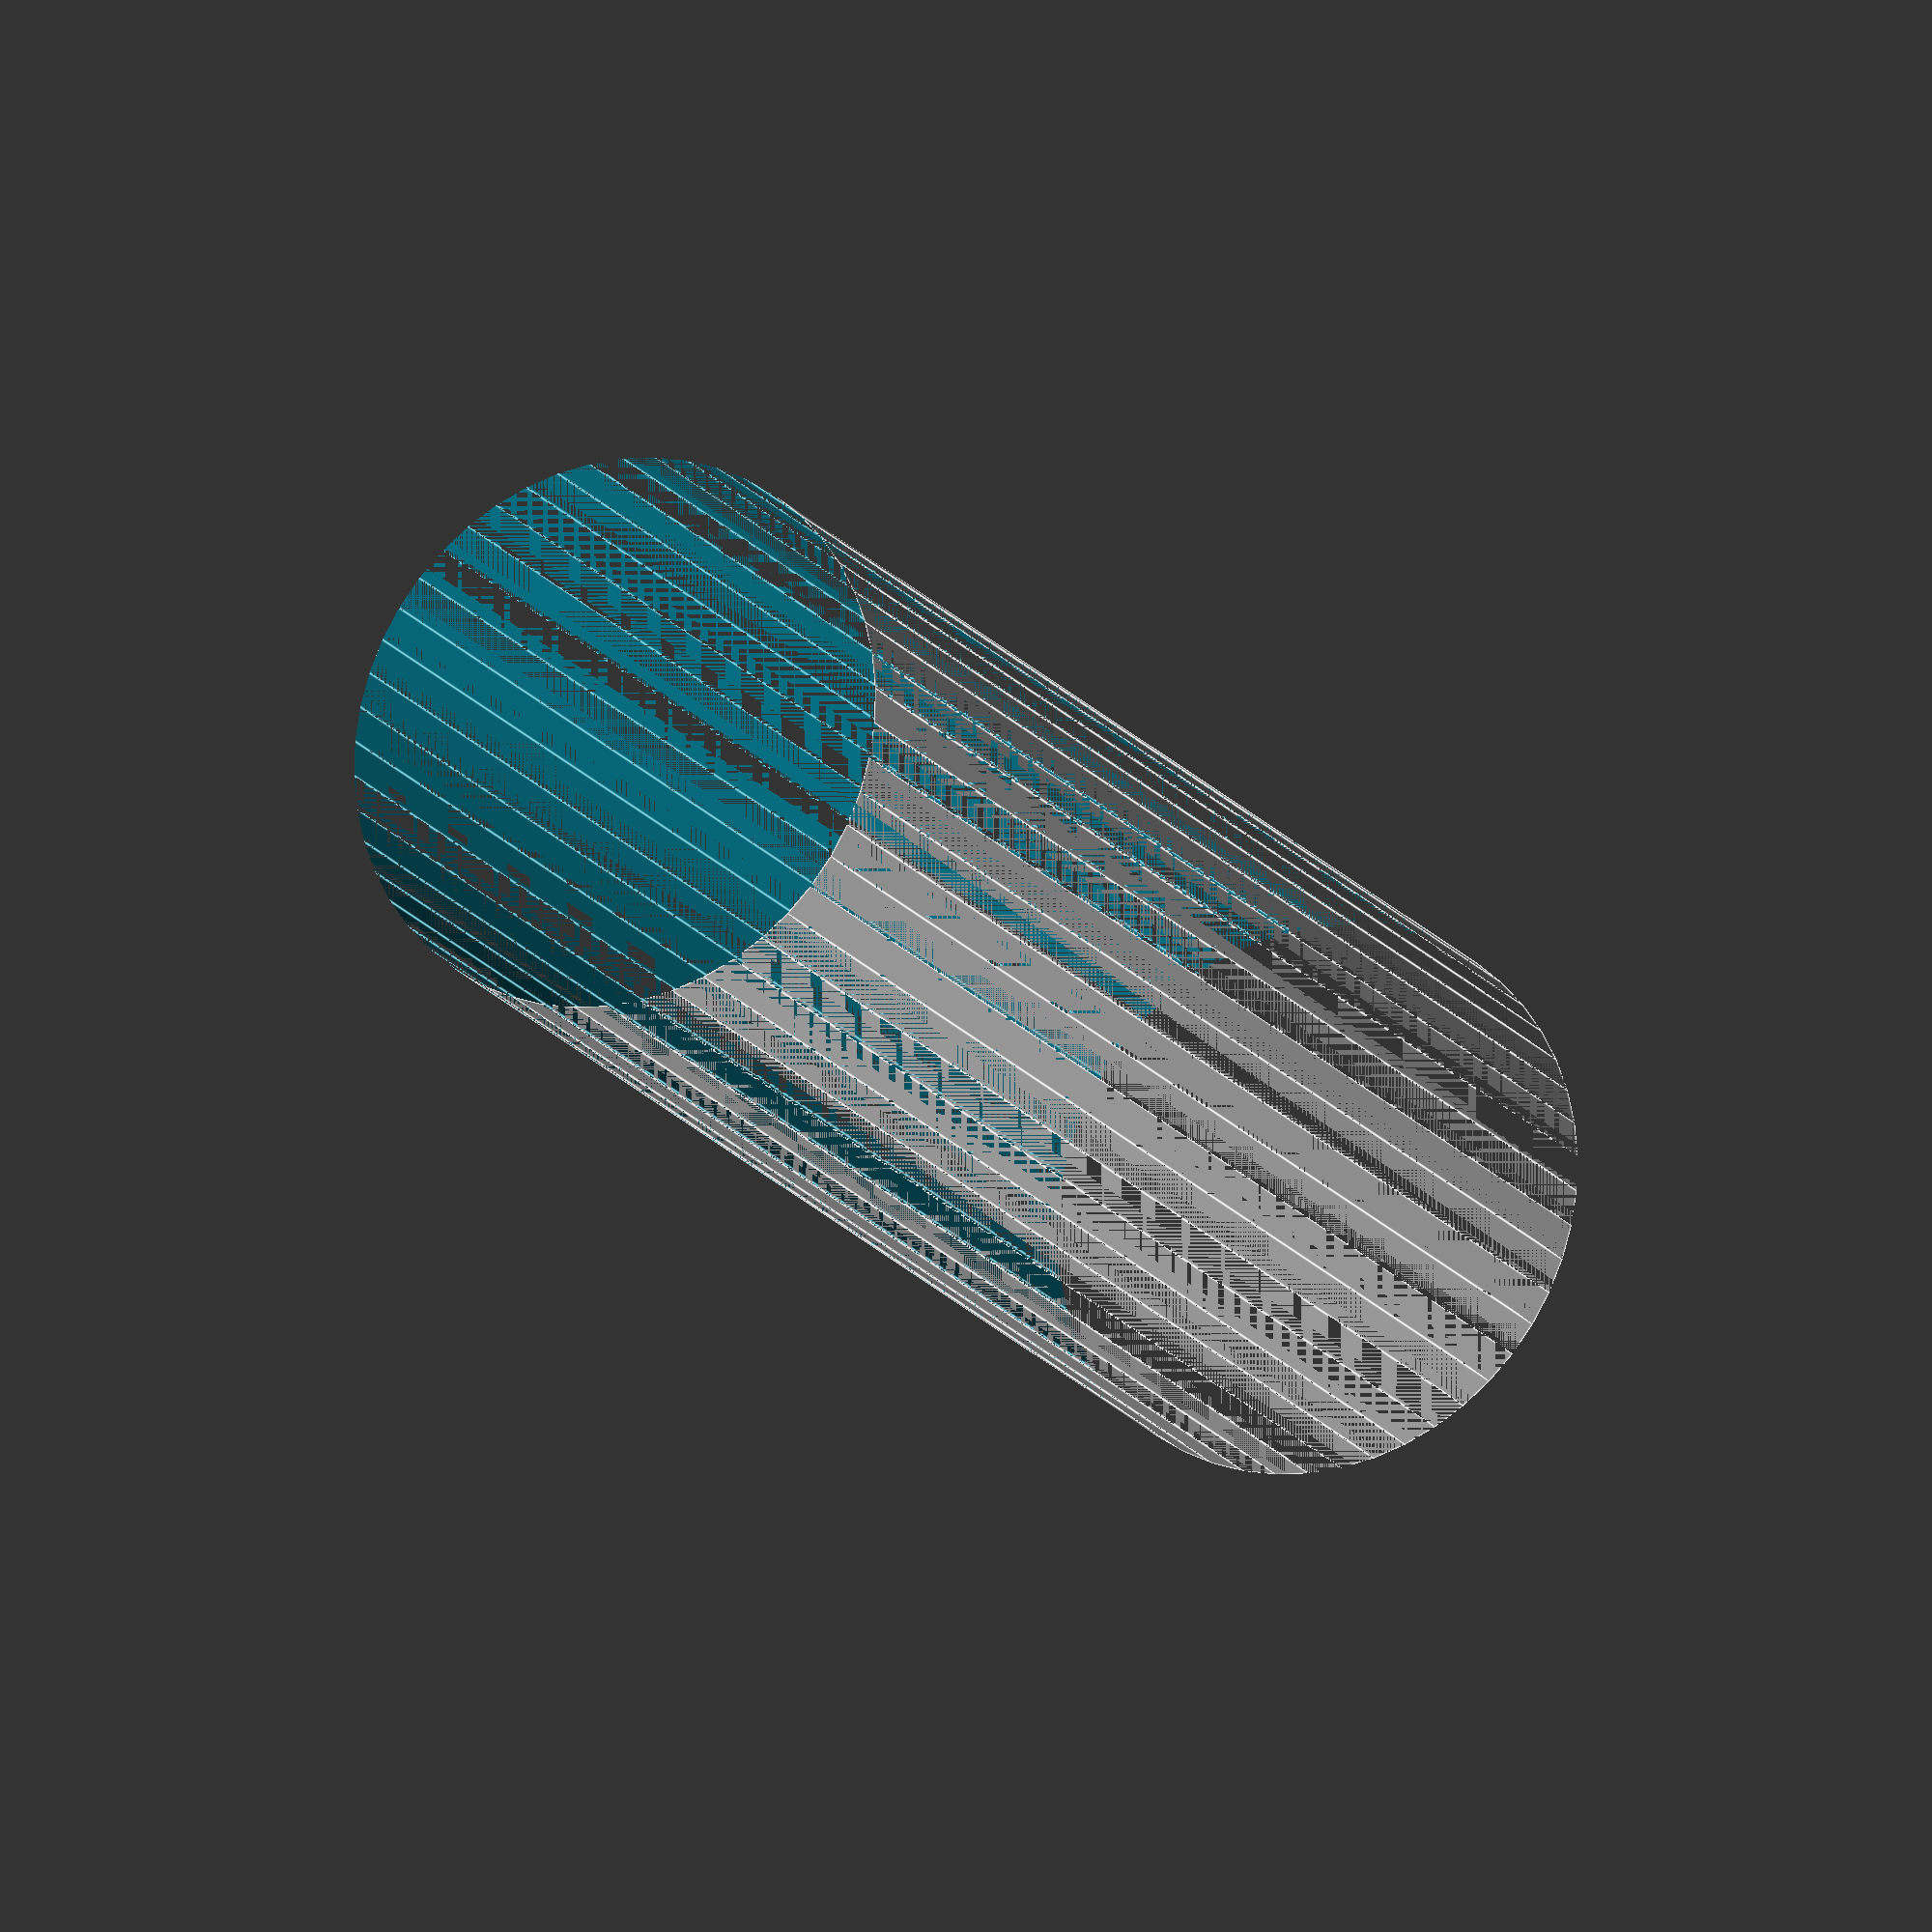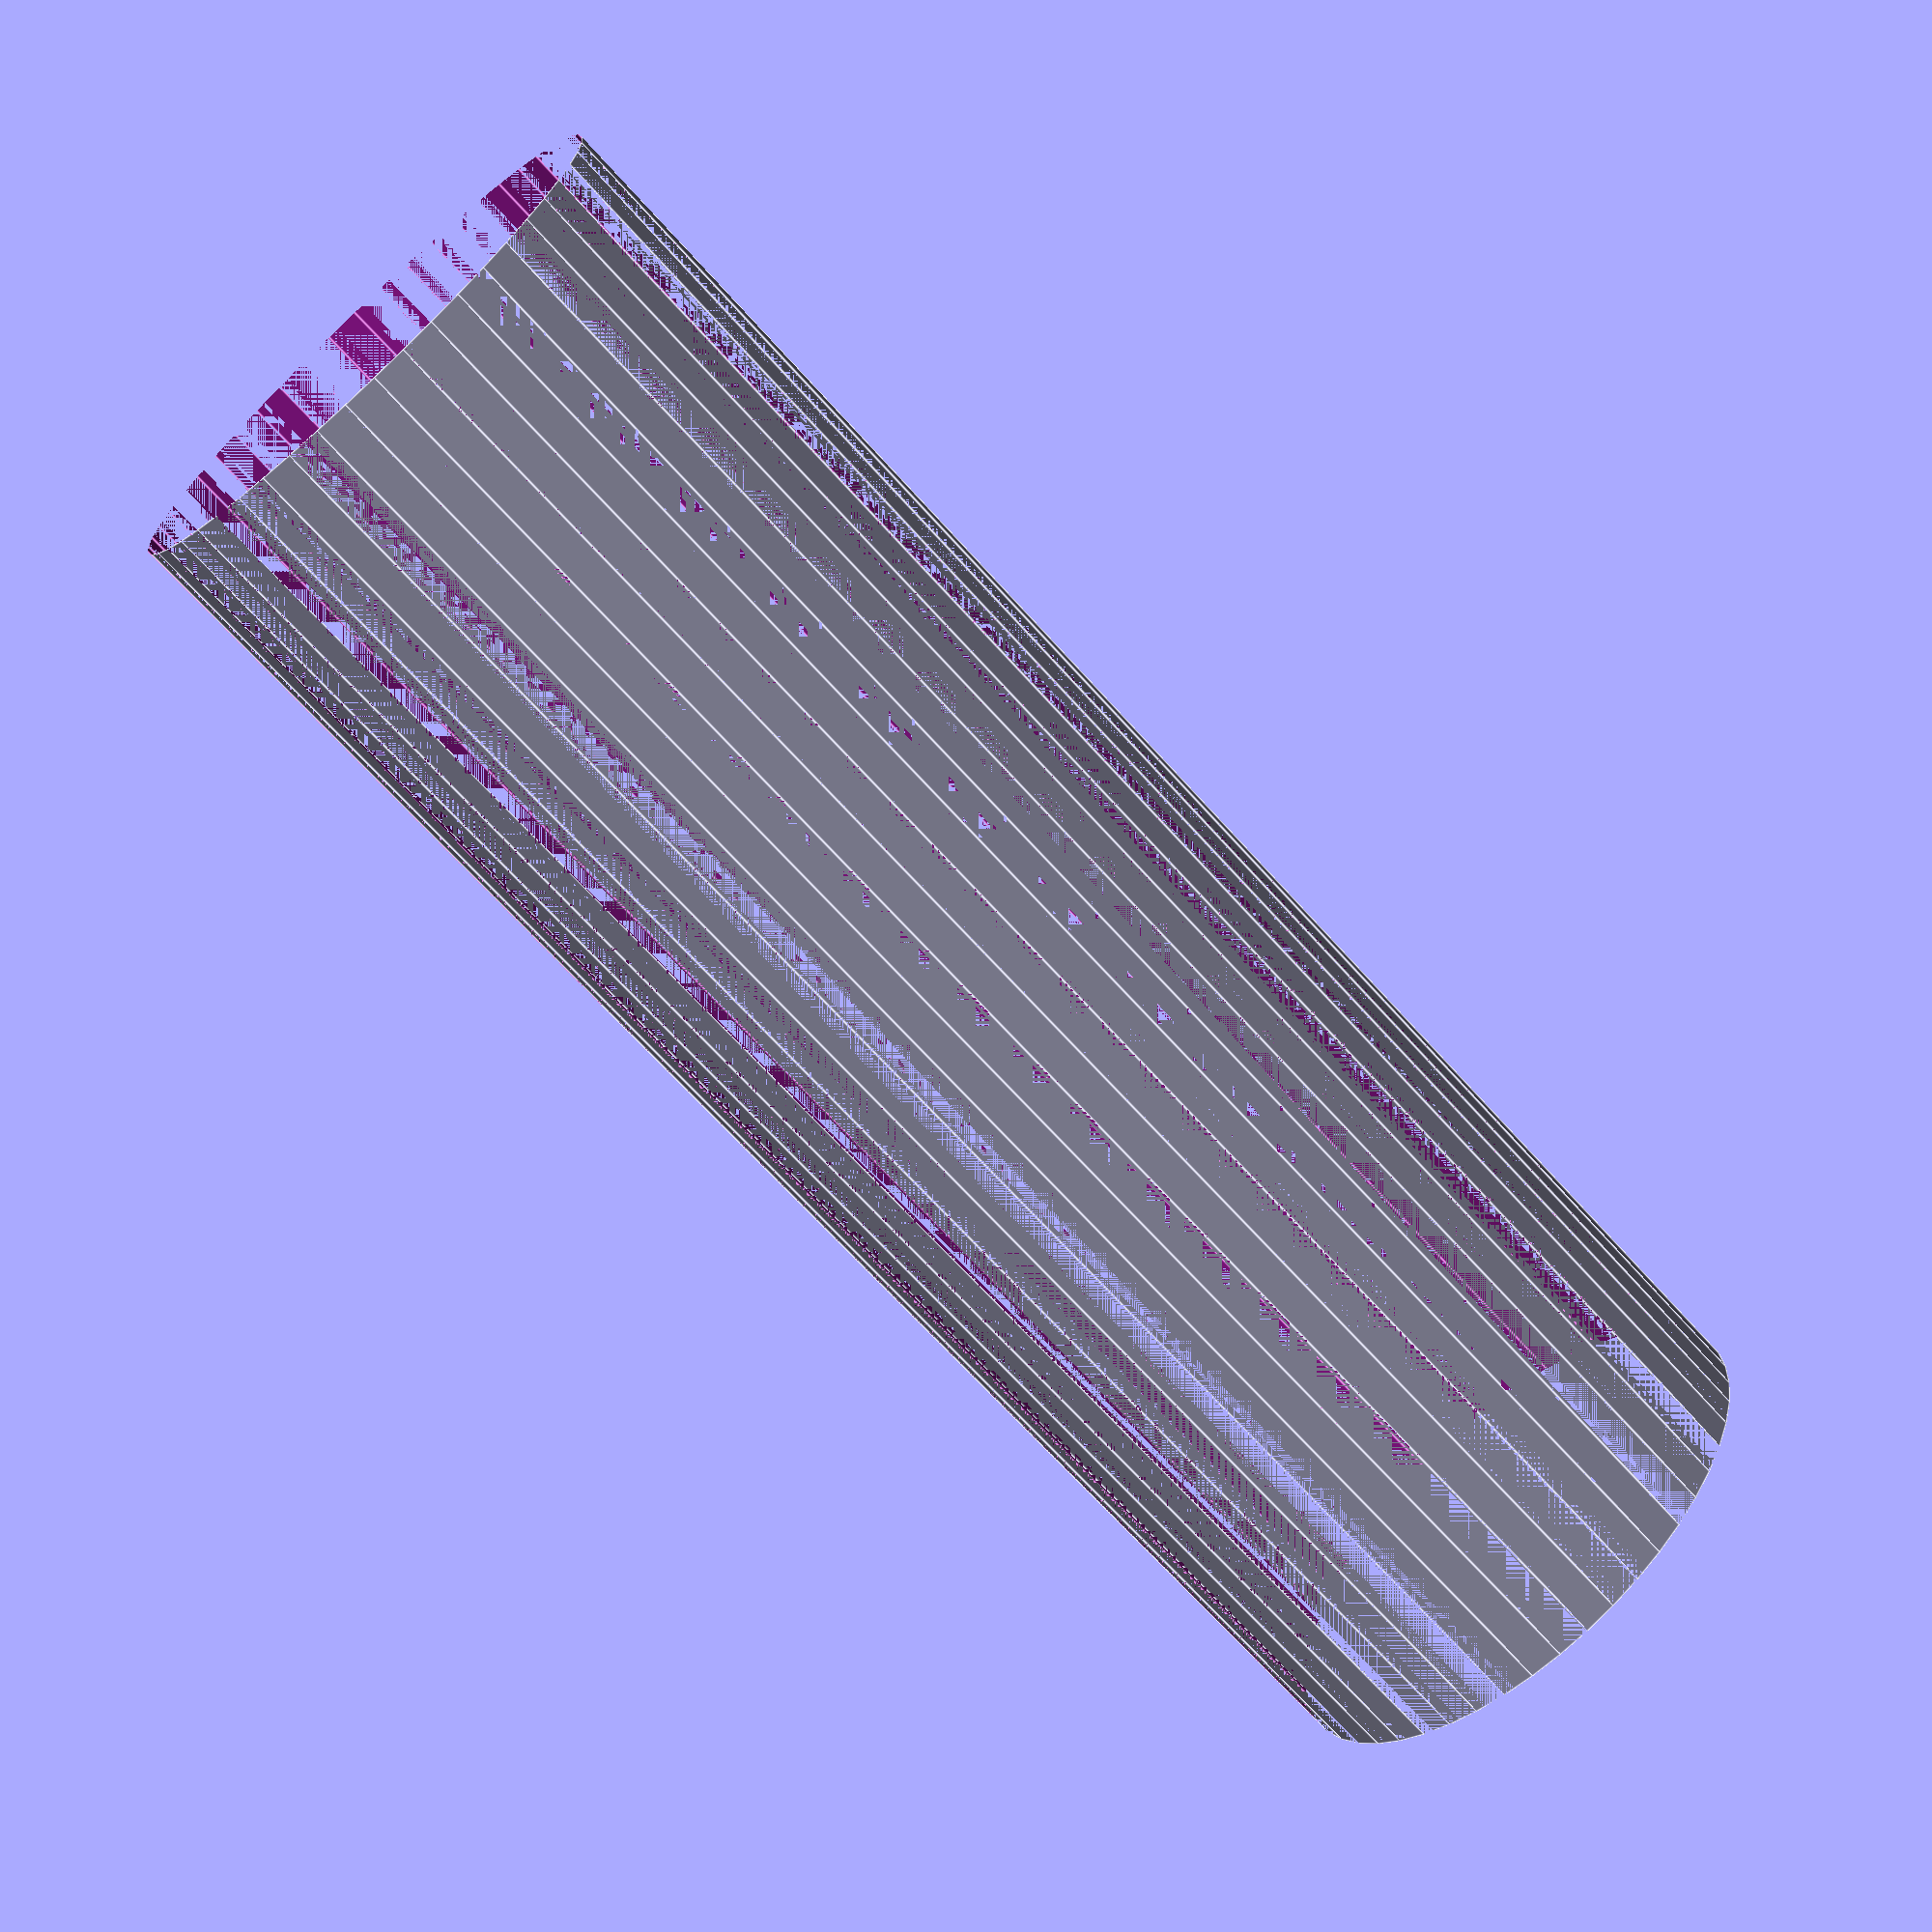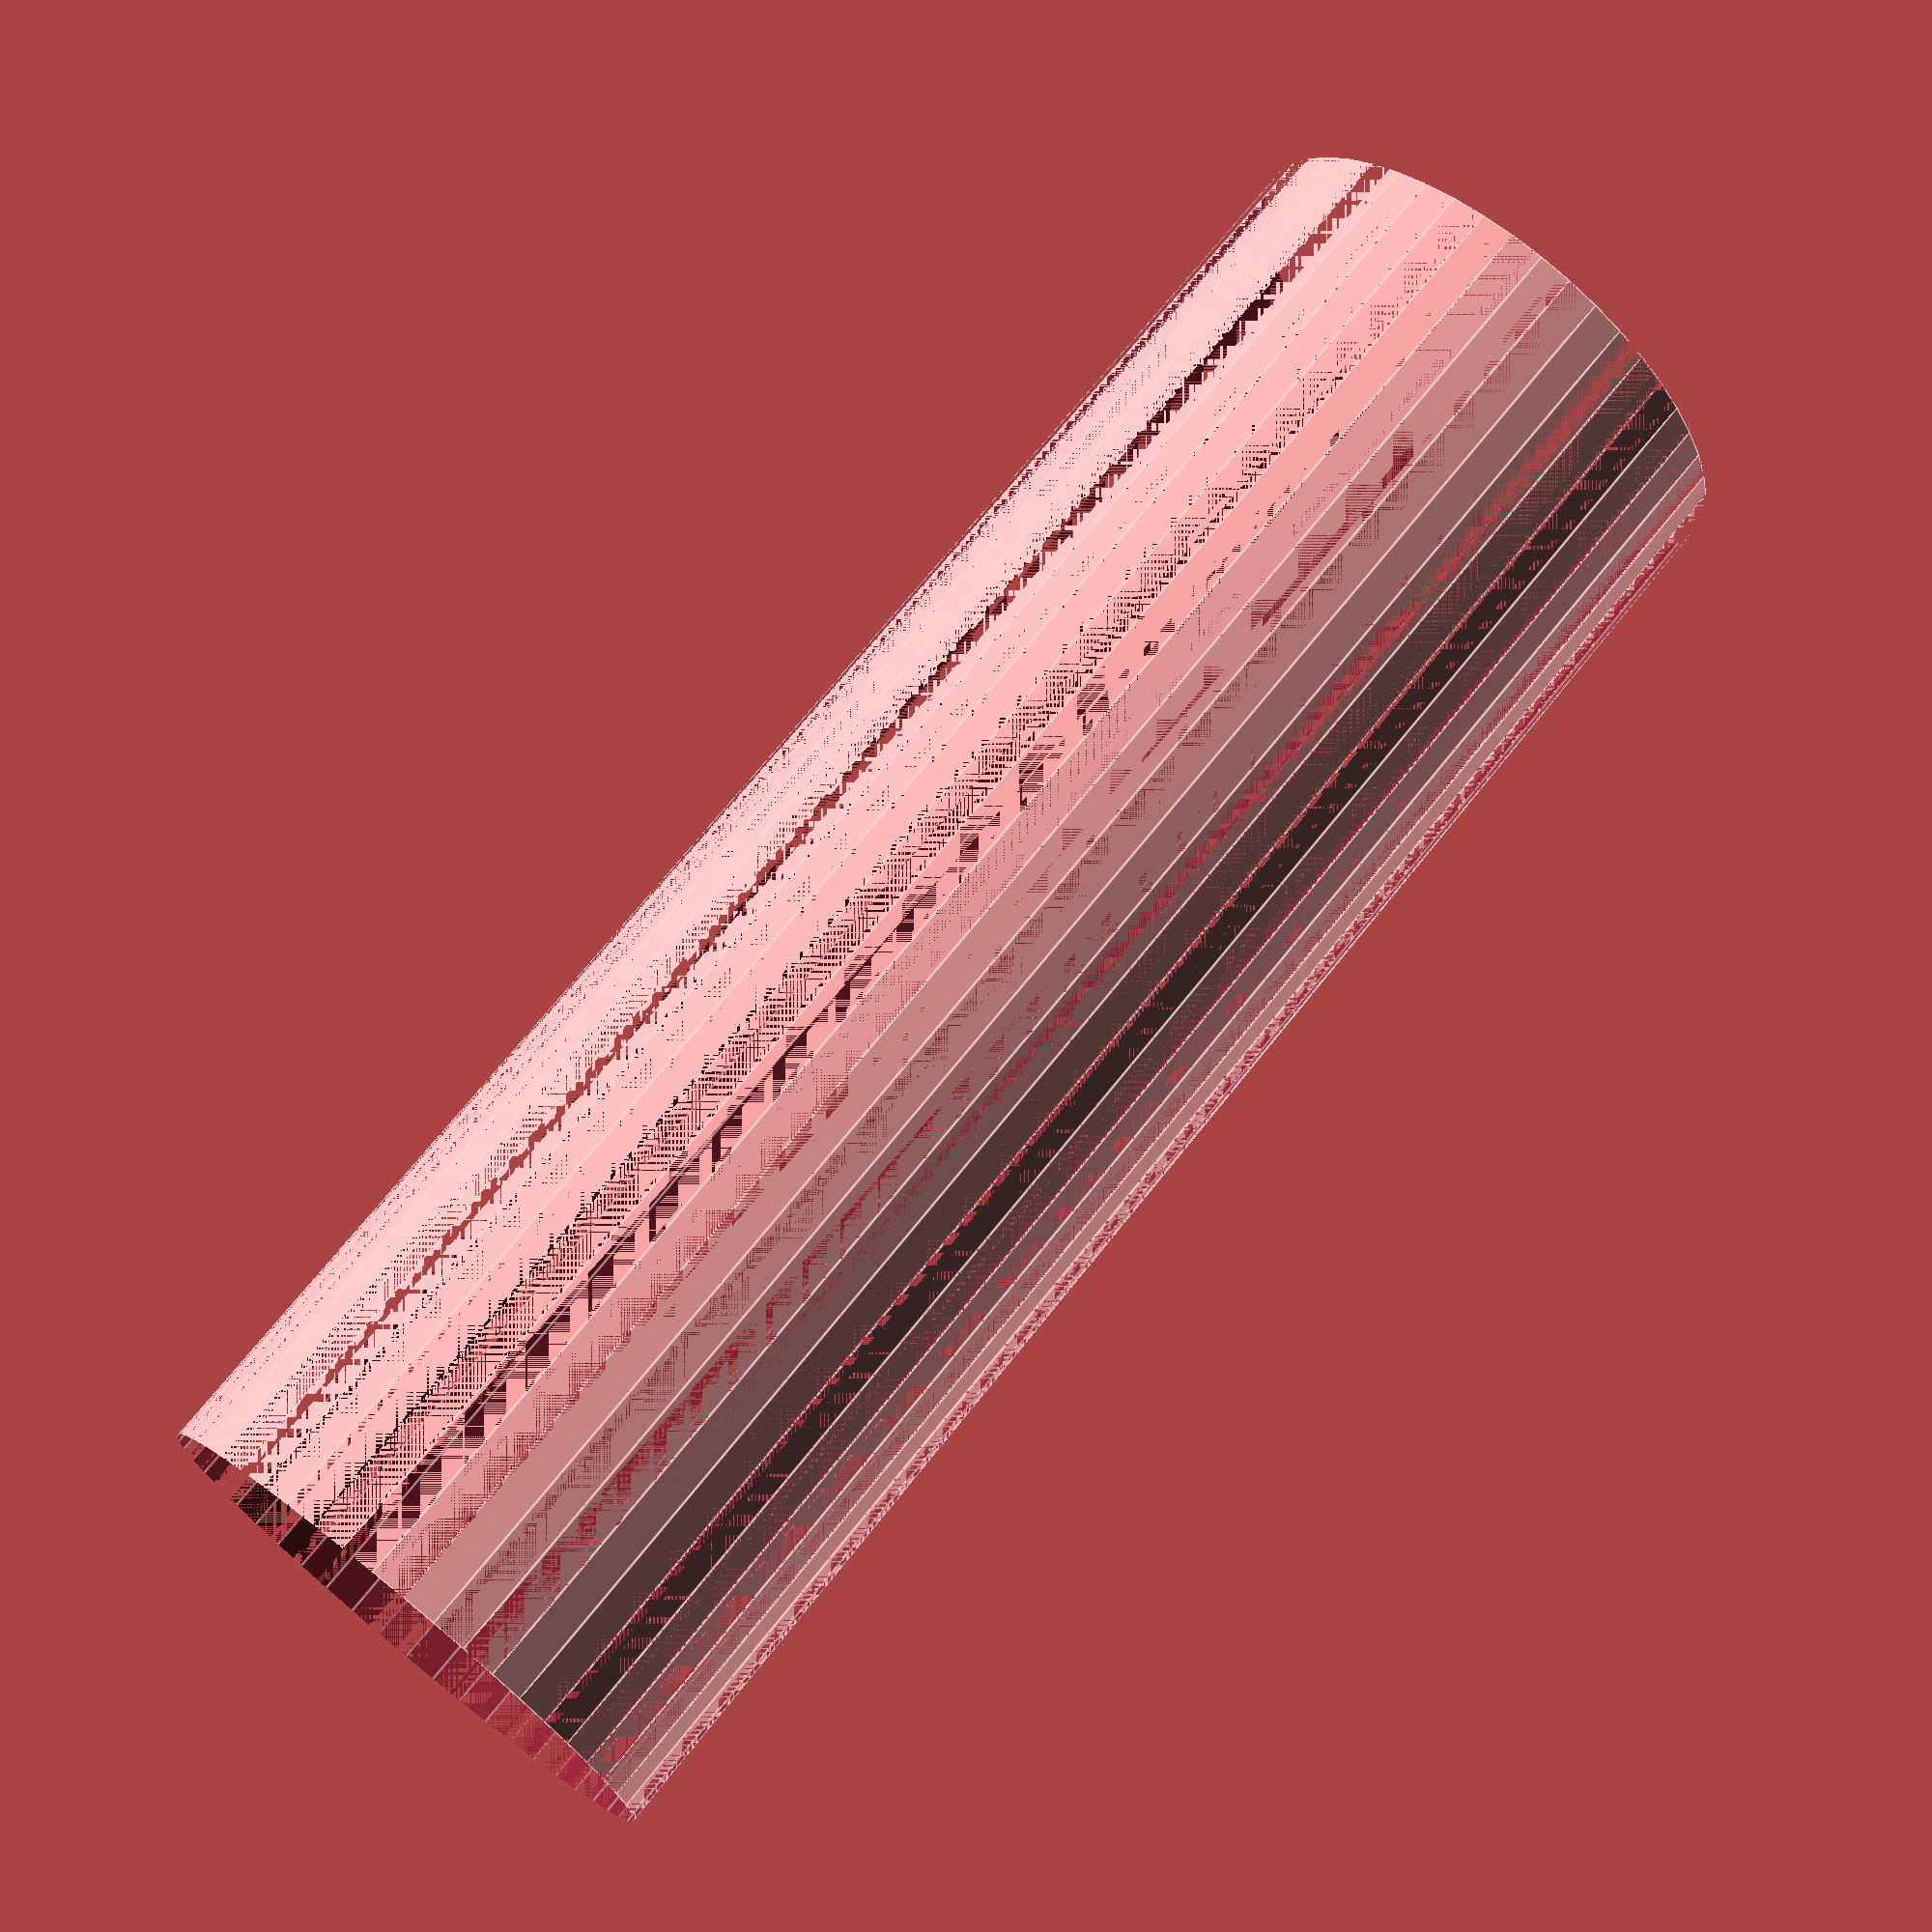
<openscad>
$fn = 50;


difference() {
	union() {
		translate(v = [0, 0, -30.0000000000]) {
			cylinder(h = 60, r = 10.0000000000);
		}
	}
	union() {
		translate(v = [0, 0, -100.0000000000]) {
			cylinder(h = 200, r = 10);
		}
	}
}
</openscad>
<views>
elev=17.4 azim=102.6 roll=204.2 proj=o view=edges
elev=248.6 azim=157.5 roll=138.0 proj=p view=edges
elev=108.3 azim=24.5 roll=321.2 proj=p view=edges
</views>
